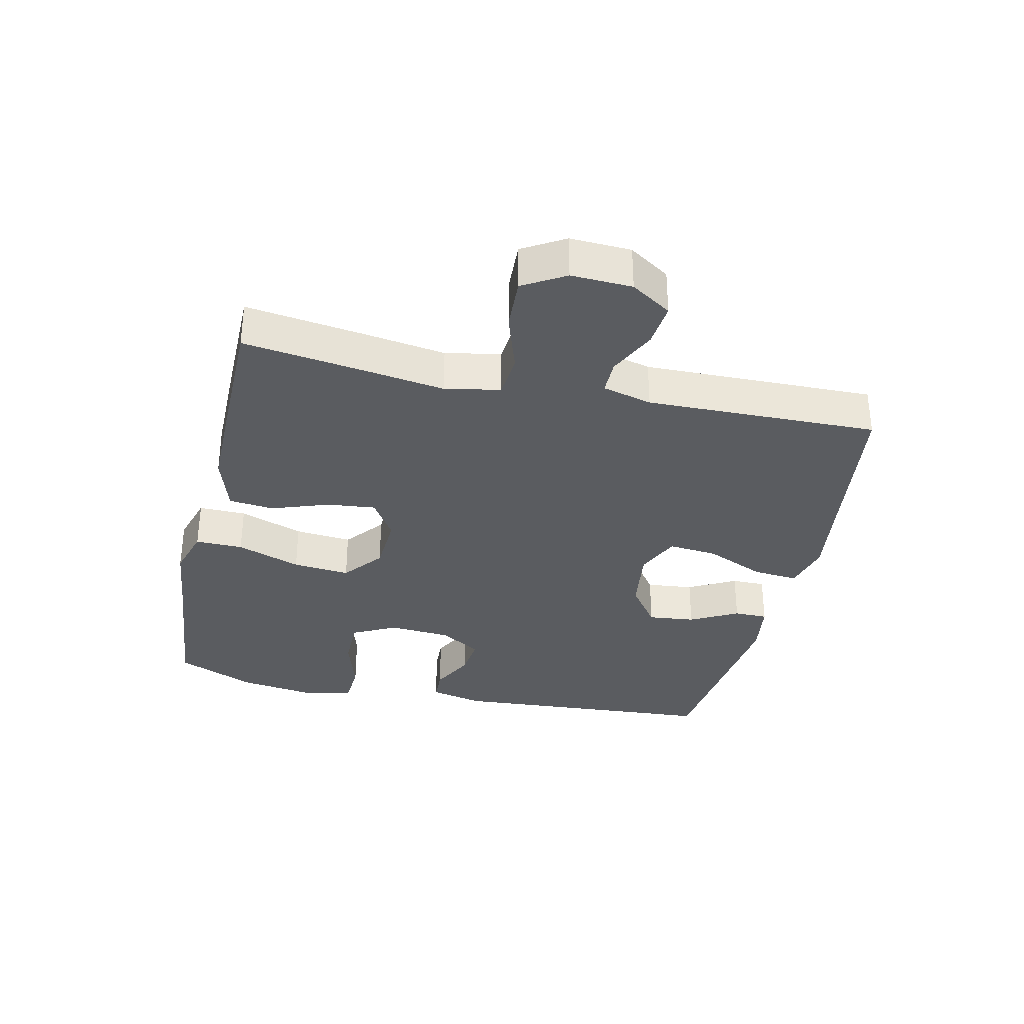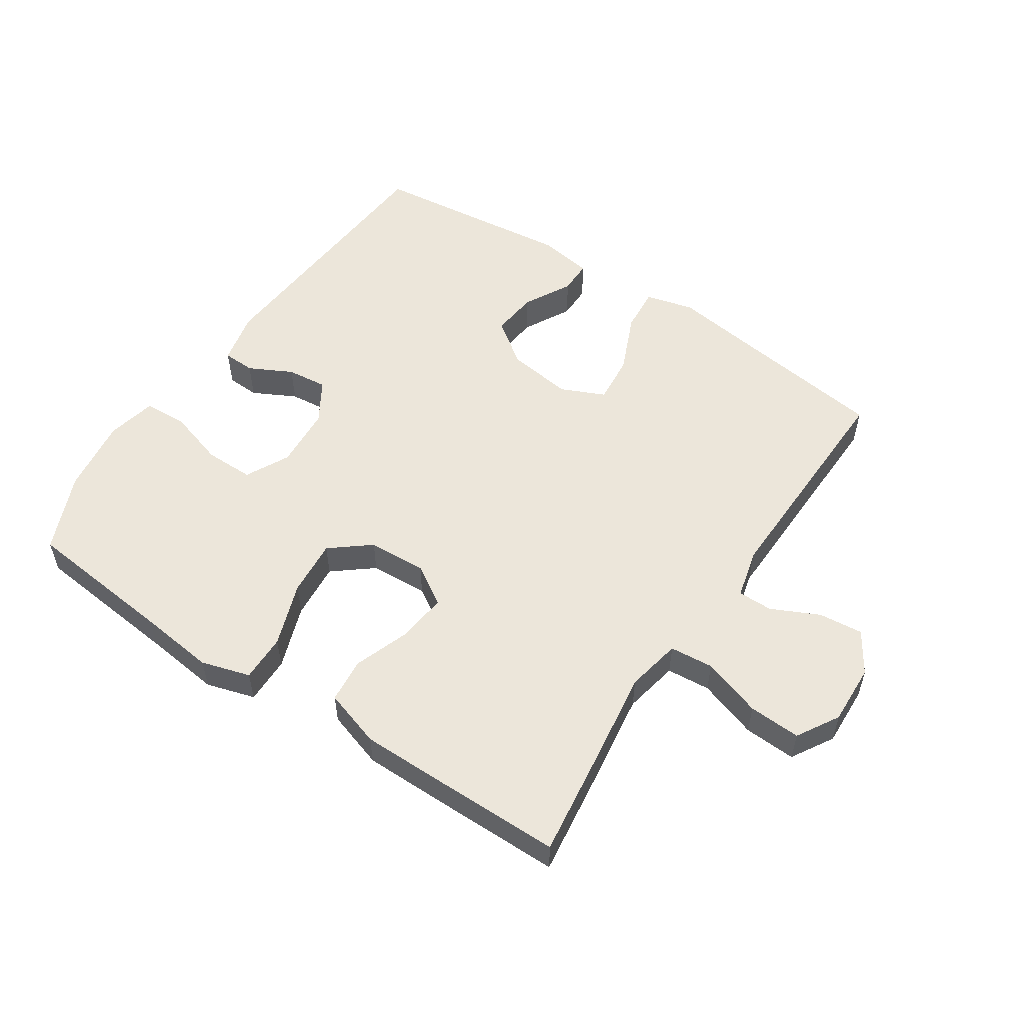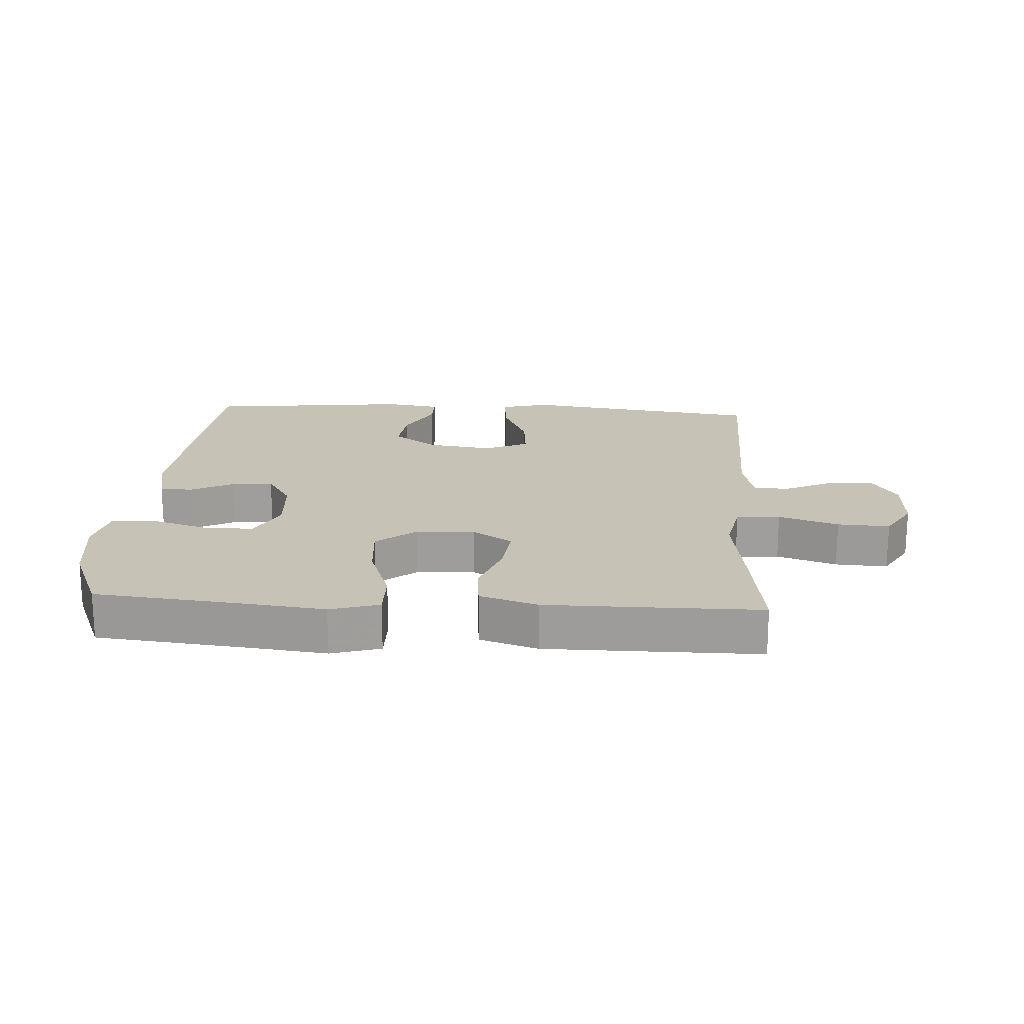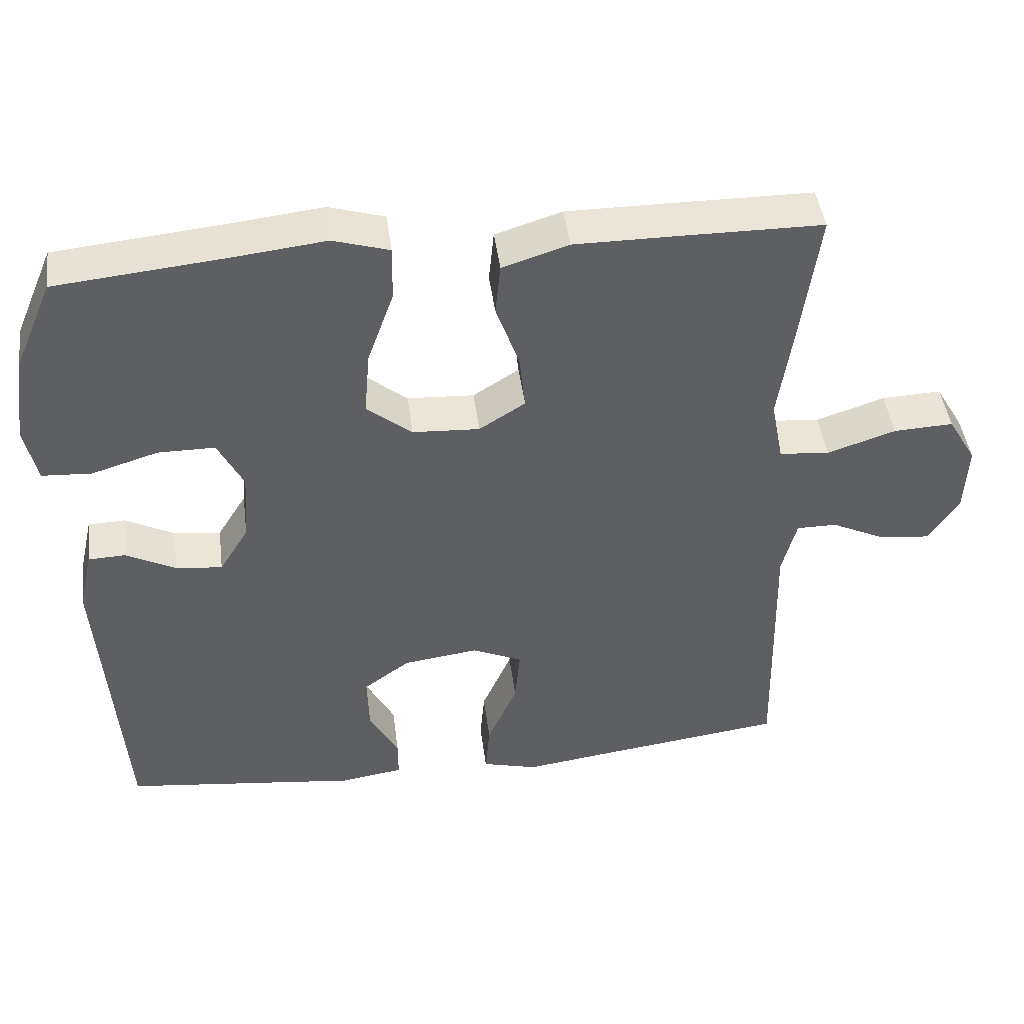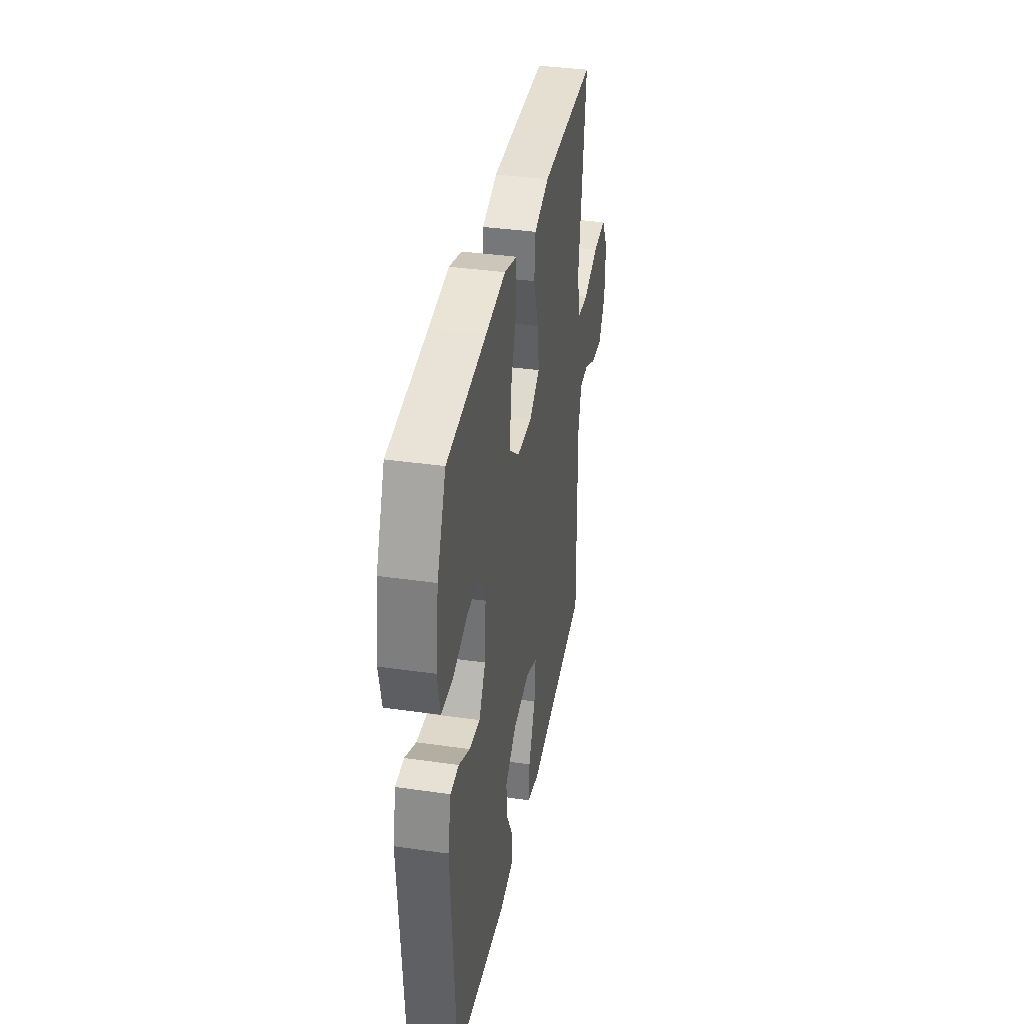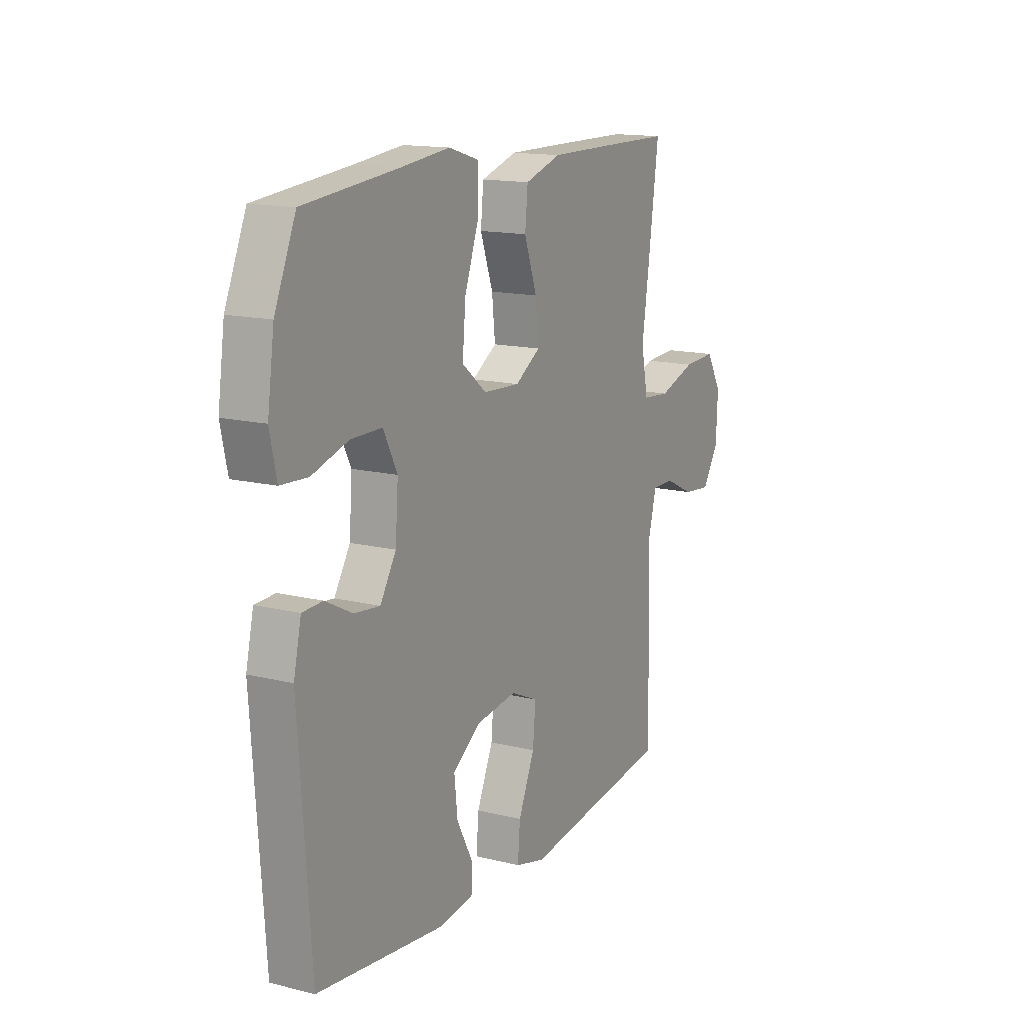
<metadata>
{"format":"obj","ext":"obj","renderer":"f3d","projection":"perspective","resolution":1024,"background":"white","views":[{"elev":-33.6,"azim":77.3,"up":"+Y"},{"elev":54.5,"azim":33.7,"up":"+Y"},{"elev":19.3,"azim":3.6,"up":"+Y"},{"elev":44.7,"azim":-7.3,"up":"+Z"},{"elev":36.9,"azim":-79.5,"up":"+Z"},{"elev":14.6,"azim":-61.7,"up":"+Z"}]}
</metadata>
<code>
v 0.5 0.07 -0.5
v 0.246 0.07 -0.534
v 0.123 0.07 -0.551
v 0.047 0.07 -0.531
v 0.053 0.07 -0.46
v 0.094 0.07 -0.366
v 0.101 0.07 -0.289
v 0.032 0.07 -0.258
v -0.071 0.07 -0.272
v -0.14 0.07 -0.322
v -0.132 0.07 -0.396
v -0.092 0.07 -0.471
v -0.092 0.07 -0.524
v -0.179 0.07 -0.537
v -0.5 0.07 -0.5
v -0.53 0.07 -0.074
v -0.511 0.07 0.01
v -0.46 0.07 0.012
v -0.392 0.07 -0.023
v -0.328 0.07 -0.03
v -0.288 0.07 0.035
v -0.281 0.07 0.133
v -0.316 0.07 0.202
v -0.394 0.07 0.202
v -0.485 0.07 0.174
v -0.553 0.07 0.178
v -0.57 0.07 0.256
v -0.553 0.07 0.376
v -0.5 0.07 0.5
v -0.263 0.07 0.524
v -0.142 0.07 0.538
v -0.065 0.07 0.515
v -0.066 0.07 0.44
v -0.102 0.07 0.339
v -0.11 0.07 0.249
v -0.048 0.07 0.199
v 0.044 0.07 0.194
v 0.107 0.07 0.234
v 0.099 0.07 0.311
v 0.067 0.07 0.401
v 0.074 0.07 0.472
v 0.165 0.07 0.501
v 0.303 0.07 0.501
v 0.5 0.07 0.5
v 0.475 0.07 0.314
v 0.456 0.07 0.183
v 0.473 0.07 0.096
v 0.542 0.07 0.09
v 0.636 0.07 0.121
v 0.718 0.07 0.125
v 0.757 0.07 0.059
v 0.753 0.07 -0.037
v 0.712 0.07 -0.101
v 0.642 0.07 -0.094
v 0.567 0.07 -0.058
v 0.512 0.07 -0.058
v 0.492 0.07 -0.136
v 0.5 0 -0.5
v 0.246 0 -0.534
v 0.123 0 -0.551
v 0.047 0 -0.531
v 0.053 0 -0.46
v 0.094 0 -0.366
v 0.101 0 -0.289
v 0.032 0 -0.258
v -0.071 0 -0.272
v -0.14 0 -0.322
v -0.132 0 -0.396
v -0.092 0 -0.471
v -0.092 0 -0.524
v -0.179 0 -0.537
v -0.5 0 -0.5
v -0.53 0 -0.074
v -0.511 0 0.01
v -0.46 0 0.012
v -0.392 0 -0.023
v -0.328 0 -0.03
v -0.288 0 0.035
v -0.281 0 0.133
v -0.316 0 0.202
v -0.394 0 0.202
v -0.485 0 0.174
v -0.553 0 0.178
v -0.57 0 0.256
v -0.553 0 0.376
v -0.5 0 0.5
v -0.263 0 0.524
v -0.142 0 0.538
v -0.065 0 0.515
v -0.066 0 0.44
v -0.102 0 0.339
v -0.11 0 0.249
v -0.048 0 0.199
v 0.044 0 0.194
v 0.107 0 0.234
v 0.099 0 0.311
v 0.067 0 0.401
v 0.074 0 0.472
v 0.165 0 0.501
v 0.303 0 0.501
v 0.5 0 0.5
v 0.475 0 0.314
v 0.456 0 0.183
v 0.473 0 0.096
v 0.542 0 0.09
v 0.636 0 0.121
v 0.718 0 0.125
v 0.757 0 0.059
v 0.753 0 -0.037
v 0.712 0 -0.101
v 0.642 0 -0.094
v 0.567 0 -0.058
v 0.512 0 -0.058
v 0.492 0 -0.136
f 53 54 55
f 52 53 55
f 51 52 55
f 50 51 55
f 49 50 55
f 48 49 55
f 47 48 55 56
f 44 45 46
f 43 44 46
f 42 43 46
f 41 42 46
f 40 41 46
f 39 40 46
f 38 39 46 47
f 47 56 57
f 38 47 57
f 37 38 57
f 32 33 34
f 31 32 34
f 30 31 34
f 29 30 34
f 28 29 34
f 27 28 34
f 26 27 34
f 25 26 34
f 24 25 34
f 23 24 34 35
f 22 23 35 36
f 17 18 19
f 16 17 19
f 15 16 19
f 14 15 19
f 13 14 19
f 12 13 19
f 11 12 19
f 10 11 19 20
f 9 10 20 21
f 4 5 6
f 3 4 6
f 2 3 6
f 2 6 7
f 1 2 7
f 57 1 7
f 36 37 57
f 22 36 57
f 21 22 57
f 9 21 57
f 8 9 57
f 7 8 57
f 112 111 110
f 112 110 109
f 112 109 108
f 112 108 107
f 112 107 106
f 112 106 105
f 113 112 105 104
f 103 102 101
f 103 101 100
f 103 100 99
f 103 99 98
f 103 98 97
f 103 97 96
f 104 103 96 95
f 114 113 104
f 114 104 95
f 114 95 94
f 91 90 89
f 91 89 88
f 91 88 87
f 91 87 86
f 91 86 85
f 91 85 84
f 91 84 83
f 91 83 82
f 91 82 81
f 92 91 81 80
f 93 92 80 79
f 76 75 74
f 76 74 73
f 76 73 72
f 76 72 71
f 76 71 70
f 76 70 69
f 76 69 68
f 77 76 68 67
f 78 77 67 66
f 63 62 61
f 63 61 60
f 63 60 59
f 64 63 59
f 64 59 58
f 64 58 114
f 114 94 93
f 114 93 79
f 114 79 78
f 114 78 66
f 114 66 65
f 114 65 64
f 1 58 59 2
f 2 59 60 3
f 3 60 61 4
f 4 61 62 5
f 5 62 63 6
f 6 63 64 7
f 7 64 65 8
f 8 65 66 9
f 9 66 67 10
f 10 67 68 11
f 11 68 69 12
f 12 69 70 13
f 13 70 71 14
f 14 71 72 15
f 15 72 73 16
f 16 73 74 17
f 17 74 75 18
f 18 75 76 19
f 19 76 77 20
f 20 77 78 21
f 21 78 79 22
f 22 79 80 23
f 23 80 81 24
f 24 81 82 25
f 25 82 83 26
f 26 83 84 27
f 27 84 85 28
f 28 85 86 29
f 29 86 87 30
f 30 87 88 31
f 31 88 89 32
f 32 89 90 33
f 33 90 91 34
f 34 91 92 35
f 35 92 93 36
f 36 93 94 37
f 37 94 95 38
f 38 95 96 39
f 39 96 97 40
f 40 97 98 41
f 41 98 99 42
f 42 99 100 43
f 43 100 101 44
f 44 101 102 45
f 45 102 103 46
f 46 103 104 47
f 47 104 105 48
f 48 105 106 49
f 49 106 107 50
f 50 107 108 51
f 51 108 109 52
f 52 109 110 53
f 53 110 111 54
f 54 111 112 55
f 55 112 113 56
f 56 113 114 57
f 57 114 58 1

</code>
